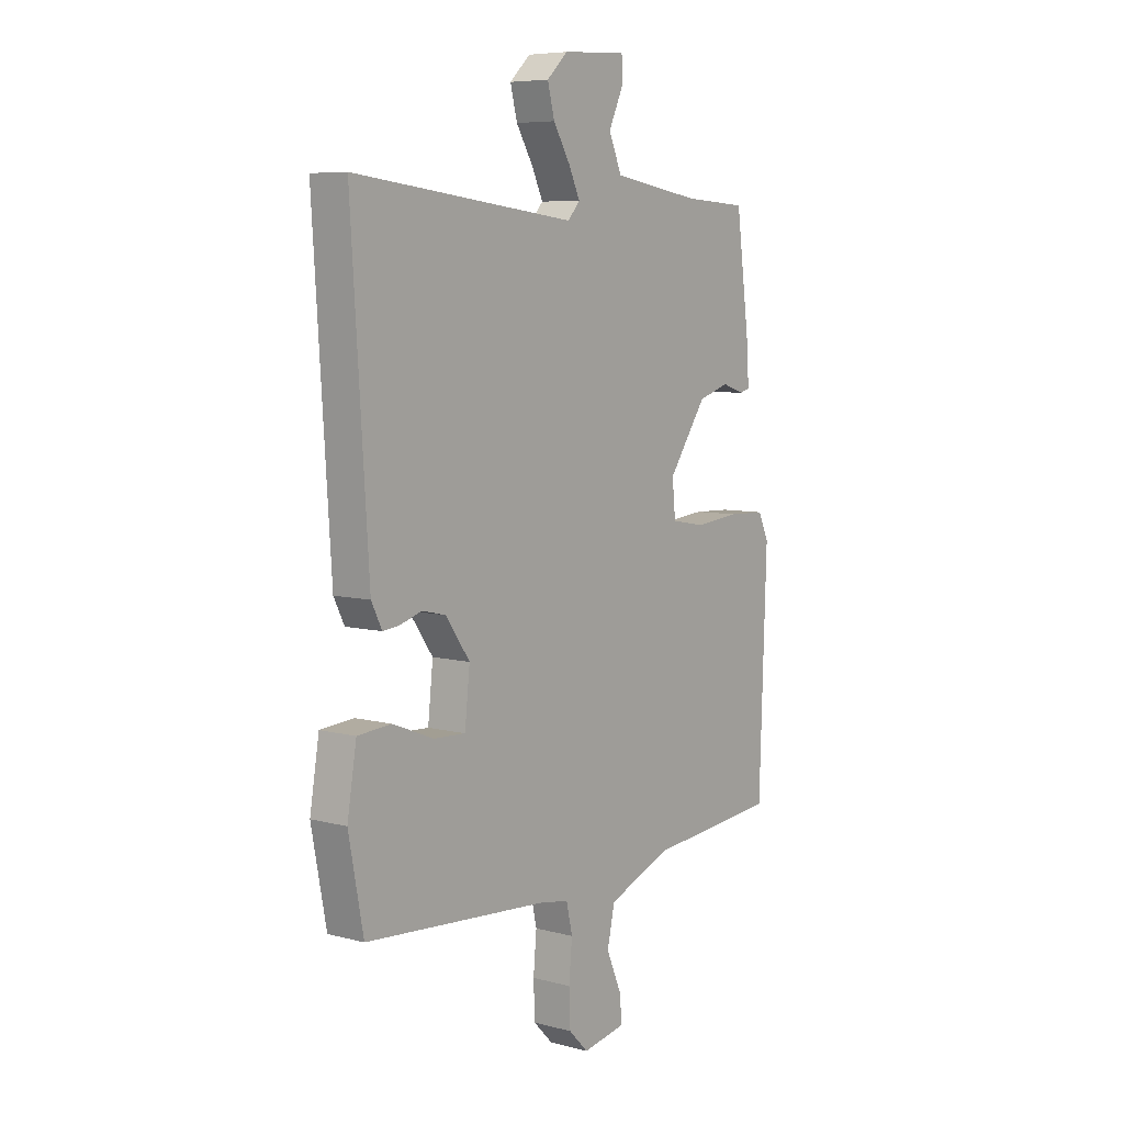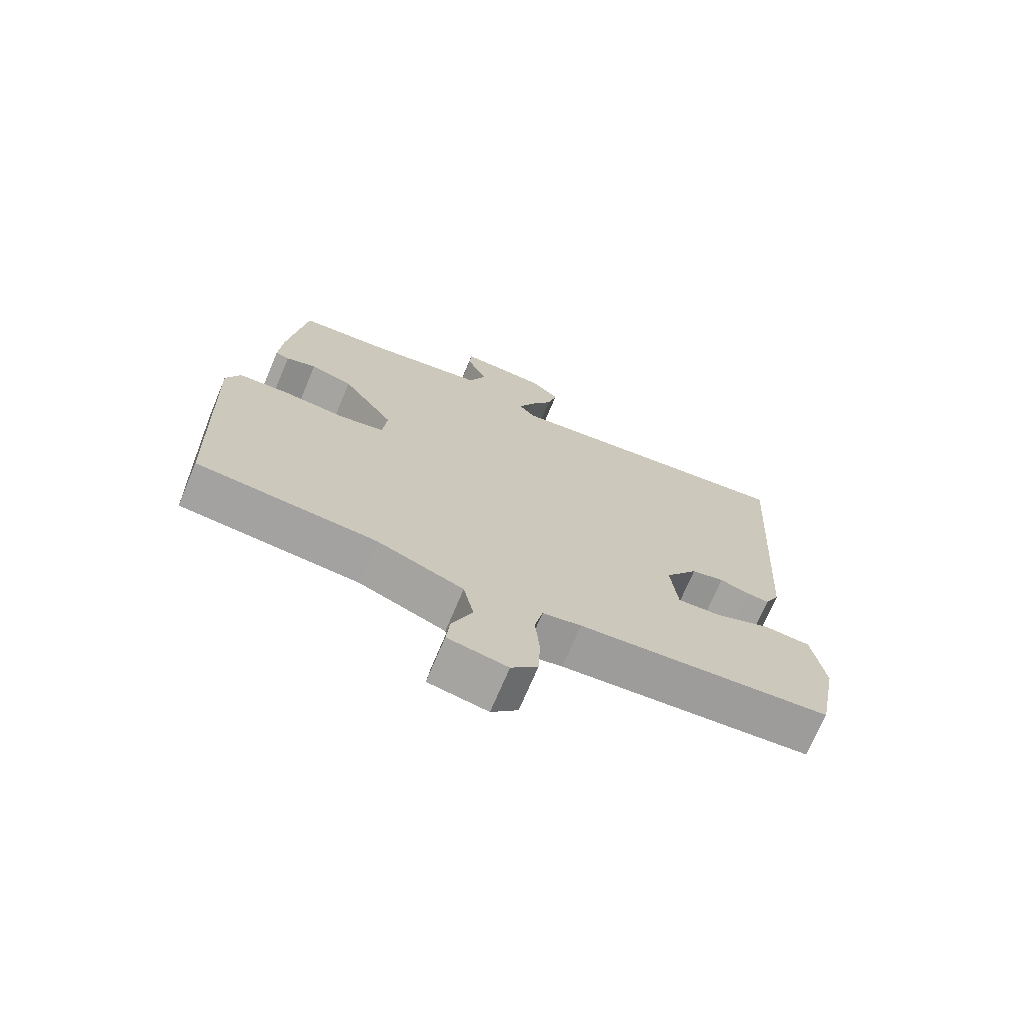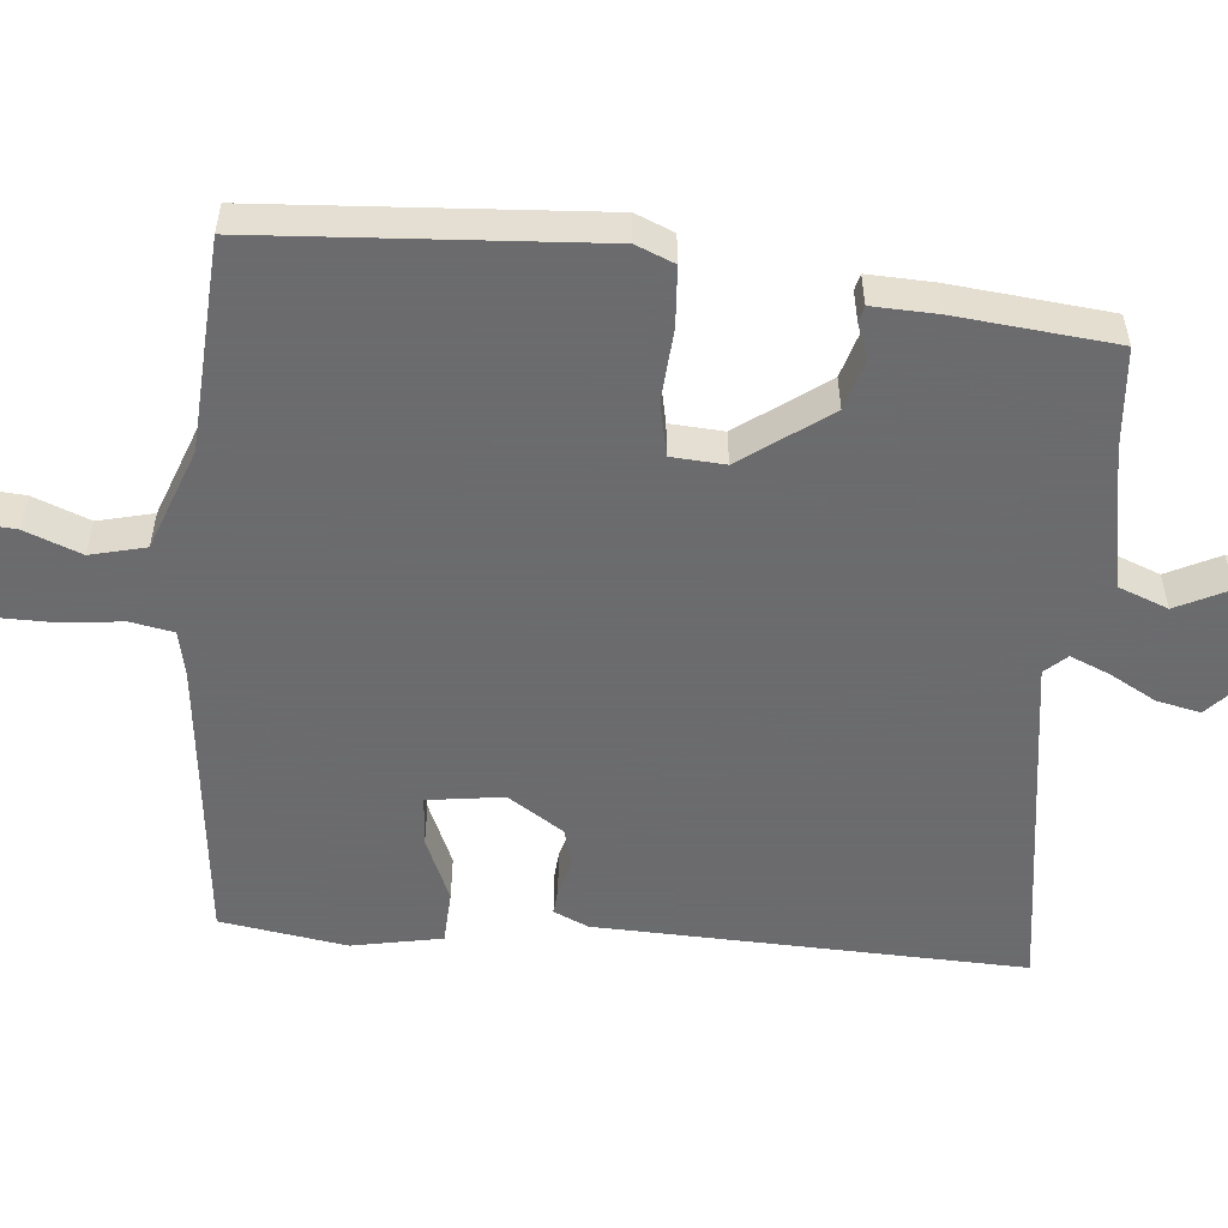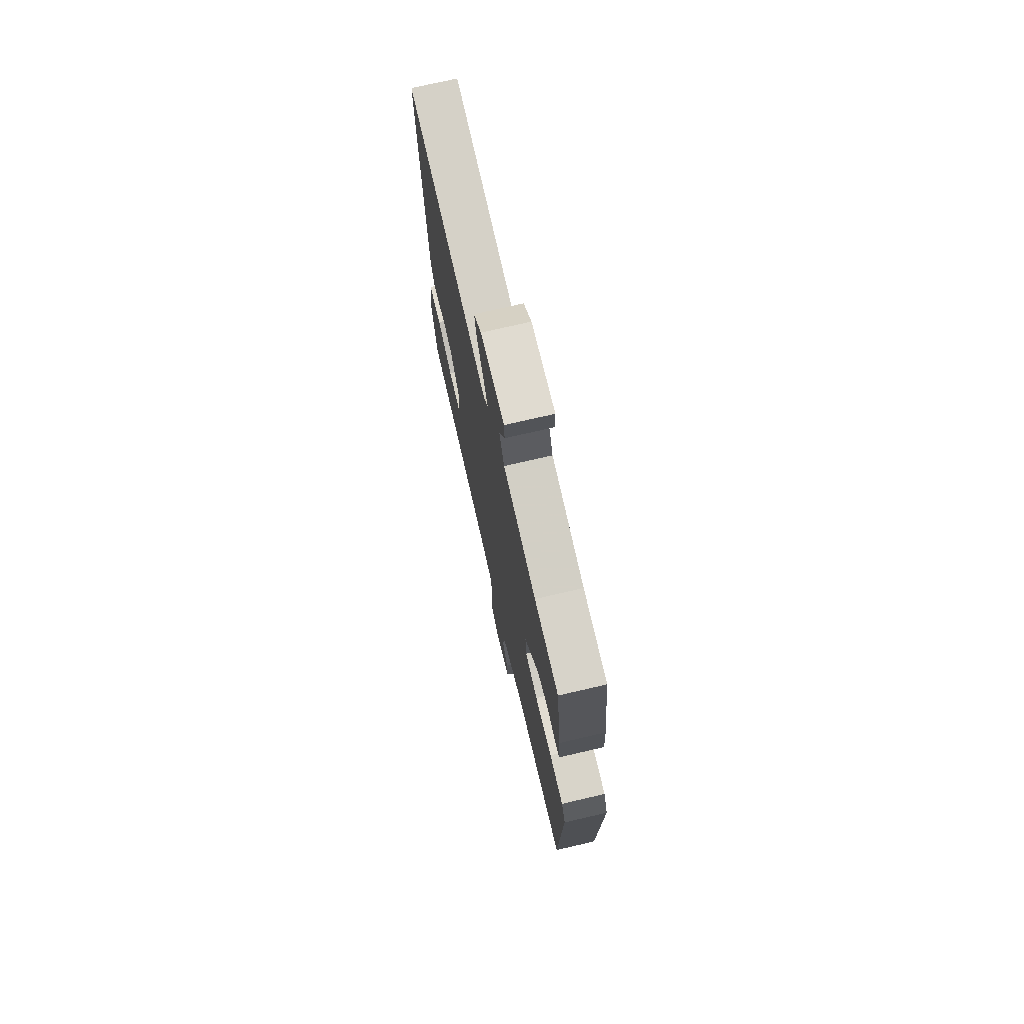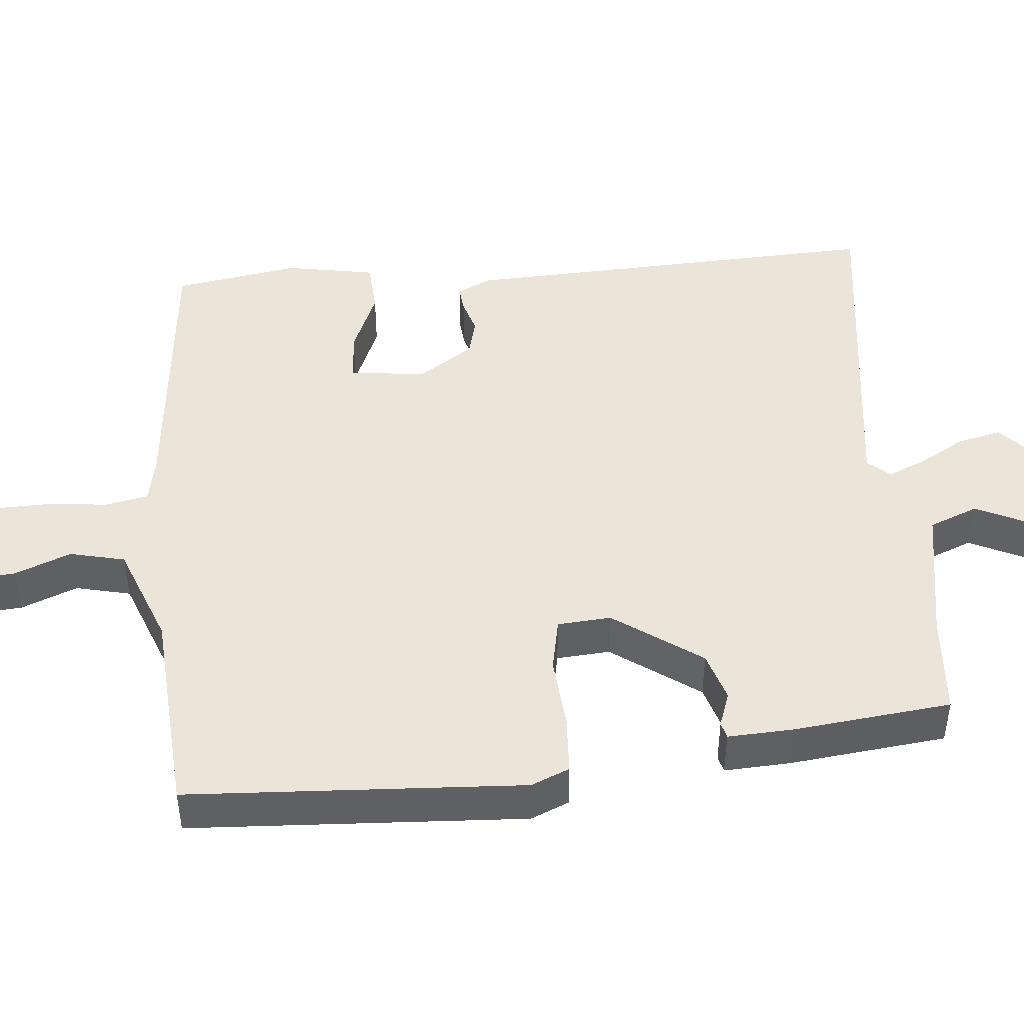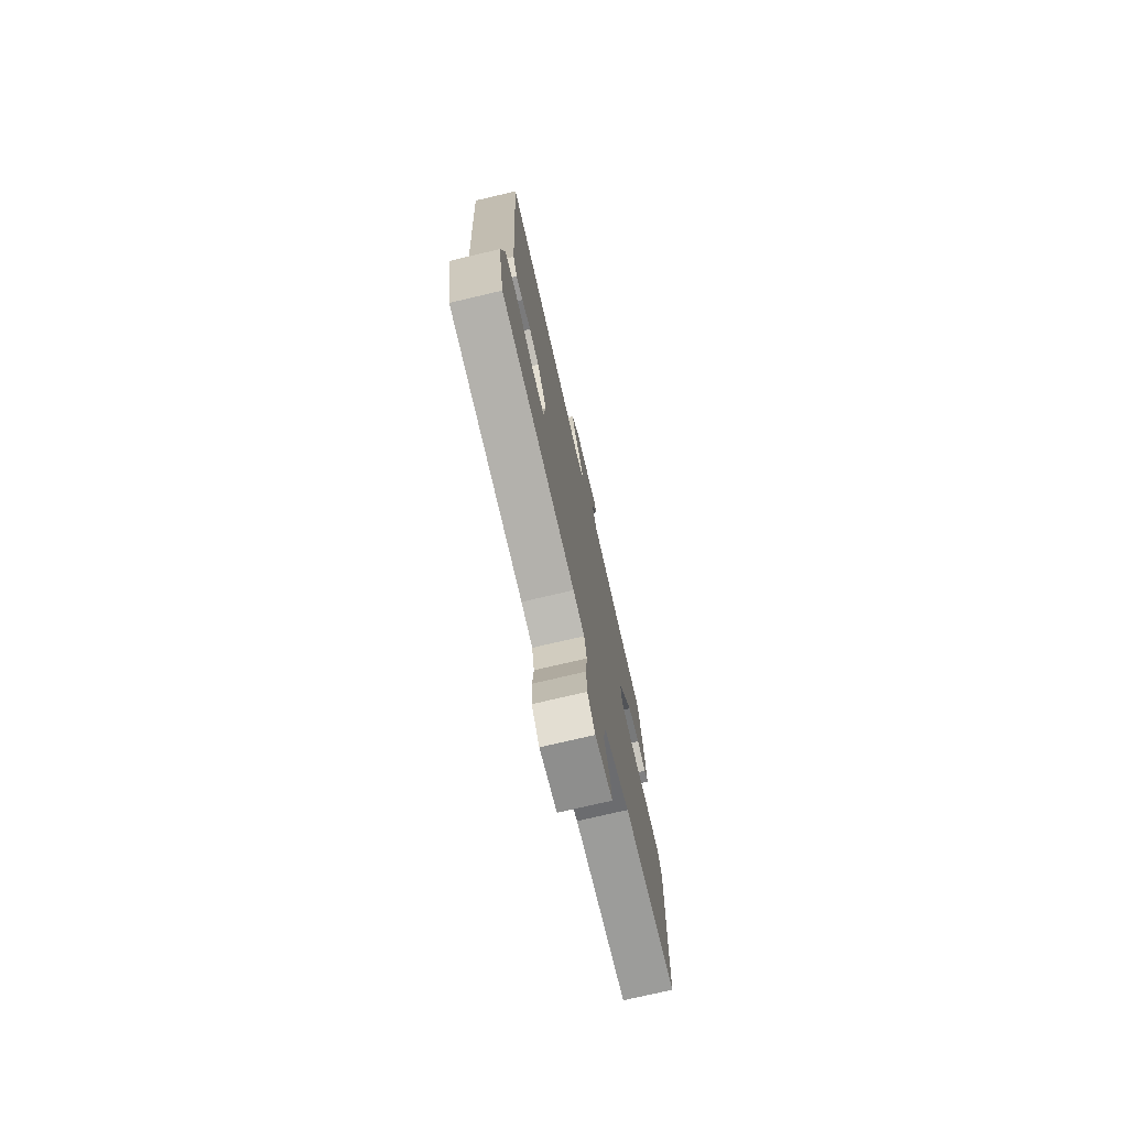
<metadata>
{"format":"obj","ext":"obj","renderer":"f3d","projection":"perspective","resolution":1024,"background":"white","views":[{"elev":6.9,"azim":127.5,"up":"+Z"},{"elev":-71.5,"azim":-22.8,"up":"+Z"},{"elev":-53.5,"azim":-93.5,"up":"+Y"},{"elev":73.5,"azim":-103.1,"up":"+Z"},{"elev":45.4,"azim":-94.0,"up":"+Y"},{"elev":-75.1,"azim":103.2,"up":"+Z"}]}
</metadata>
<code>
v -0.426 0.07 0.53
v -0.287 0.07 0.538
v -0.097 0.07 0.568
v -0.069 0.07 0.634
v -0.102 0.07 0.706
v -0.099 0.07 0.752
v 0.039 0.07 0.743
v 0.084 0.07 0.7
v 0.069 0.07 0.641
v 0.032 0.07 0.579
v 0.008 0.07 0.527
v 0.034 0.07 0.497
v 0.516 0.07 0.552
v 0.479 0.07 -0.024
v 0.456 0.07 -0.07
v 0.42 0.07 -0.066
v 0.373 0.07 -0.051
v 0.321 0.07 -0.063
v 0.269 0.07 -0.137
v 0.28 0.07 -0.24
v 0.349 0.07 -0.237
v 0.438 0.07 -0.202
v 0.511 0.07 -0.208
v 0.531 0.07 -0.33
v 0.499 0.07 -0.5
v 0.099 0.07 -0.529
v 0.038 0.07 -0.54
v 0.025 0.07 -0.598
v 0.032 0.07 -0.676
v 0.029 0.07 -0.749
v -0.013 0.07 -0.792
v -0.107 0.07 -0.774
v -0.101 0.07 -0.718
v -0.069 0.07 -0.643
v -0.085 0.07 -0.568
v -0.222 0.07 -0.512
v -0.506 0.07 -0.485
v -0.522 0.07 -0.032
v -0.499 0.07 0.019
v -0.419 0.07 0.022
v -0.321 0.07 0.012
v -0.248 0.07 0.025
v -0.241 0.07 0.097
v -0.323 0.07 0.217
v -0.39 0.07 0.239
v -0.438 0.07 0.223
v -0.46 0.07 0.229
v -0.454 0.07 0.317
v -0.426 0 0.53
v -0.287 0 0.538
v -0.097 0 0.568
v -0.069 0 0.634
v -0.102 0 0.706
v -0.099 0 0.752
v 0.039 0 0.743
v 0.084 0 0.7
v 0.069 0 0.641
v 0.032 0 0.579
v 0.008 0 0.527
v 0.034 0 0.497
v 0.516 0 0.552
v 0.479 0 -0.024
v 0.456 0 -0.07
v 0.42 0 -0.066
v 0.373 0 -0.051
v 0.321 0 -0.063
v 0.269 0 -0.137
v 0.28 0 -0.24
v 0.349 0 -0.237
v 0.438 0 -0.202
v 0.511 0 -0.208
v 0.531 0 -0.33
v 0.499 0 -0.5
v 0.099 0 -0.529
v 0.038 0 -0.54
v 0.025 0 -0.598
v 0.032 0 -0.676
v 0.029 0 -0.749
v -0.013 0 -0.792
v -0.107 0 -0.774
v -0.101 0 -0.718
v -0.069 0 -0.643
v -0.085 0 -0.568
v -0.222 0 -0.512
v -0.506 0 -0.485
v -0.522 0 -0.032
v -0.499 0 0.019
v -0.419 0 0.022
v -0.321 0 0.012
v -0.248 0 0.025
v -0.241 0 0.097
v -0.323 0 0.217
v -0.39 0 0.239
v -0.438 0 0.223
v -0.46 0 0.229
v -0.454 0 0.317
f 48 1 2
f 47 48 2
f 46 47 2
f 45 46 2
f 44 45 2 3
f 43 44 3
f 42 43 3 4
f 39 40 41
f 38 39 41
f 37 38 41
f 36 37 41
f 35 36 41 42
f 32 33 34
f 31 32 34
f 30 31 34
f 29 30 34
f 28 29 34
f 27 28 34 35
f 24 25 26
f 23 24 26
f 22 23 26
f 21 22 26
f 20 21 26 27
f 35 42 4
f 27 35 4
f 20 27 4
f 19 20 4
f 15 16 17
f 14 15 17
f 13 14 17
f 12 13 17
f 11 12 17 18
f 8 9 10
f 7 8 10
f 6 7 10
f 5 6 10
f 4 5 10
f 4 10 11
f 4 11 18 19
f 50 49 96
f 50 96 95
f 50 95 94
f 50 94 93
f 51 50 93 92
f 51 92 91
f 52 51 91 90
f 89 88 87
f 89 87 86
f 89 86 85
f 89 85 84
f 90 89 84 83
f 82 81 80
f 82 80 79
f 82 79 78
f 82 78 77
f 82 77 76
f 83 82 76 75
f 74 73 72
f 74 72 71
f 74 71 70
f 74 70 69
f 75 74 69 68
f 52 90 83
f 52 83 75
f 52 75 68
f 52 68 67
f 65 64 63
f 65 63 62
f 65 62 61
f 65 61 60
f 66 65 60 59
f 58 57 56
f 58 56 55
f 58 55 54
f 58 54 53
f 58 53 52
f 59 58 52
f 67 66 59 52
f 1 49 50 2
f 2 50 51 3
f 3 51 52 4
f 4 52 53 5
f 5 53 54 6
f 6 54 55 7
f 7 55 56 8
f 8 56 57 9
f 9 57 58 10
f 10 58 59 11
f 11 59 60 12
f 12 60 61 13
f 13 61 62 14
f 14 62 63 15
f 15 63 64 16
f 16 64 65 17
f 17 65 66 18
f 18 66 67 19
f 19 67 68 20
f 20 68 69 21
f 21 69 70 22
f 22 70 71 23
f 23 71 72 24
f 24 72 73 25
f 25 73 74 26
f 26 74 75 27
f 27 75 76 28
f 28 76 77 29
f 29 77 78 30
f 30 78 79 31
f 31 79 80 32
f 32 80 81 33
f 33 81 82 34
f 34 82 83 35
f 35 83 84 36
f 36 84 85 37
f 37 85 86 38
f 38 86 87 39
f 39 87 88 40
f 40 88 89 41
f 41 89 90 42
f 42 90 91 43
f 43 91 92 44
f 44 92 93 45
f 45 93 94 46
f 46 94 95 47
f 47 95 96 48
f 48 96 49 1

</code>
